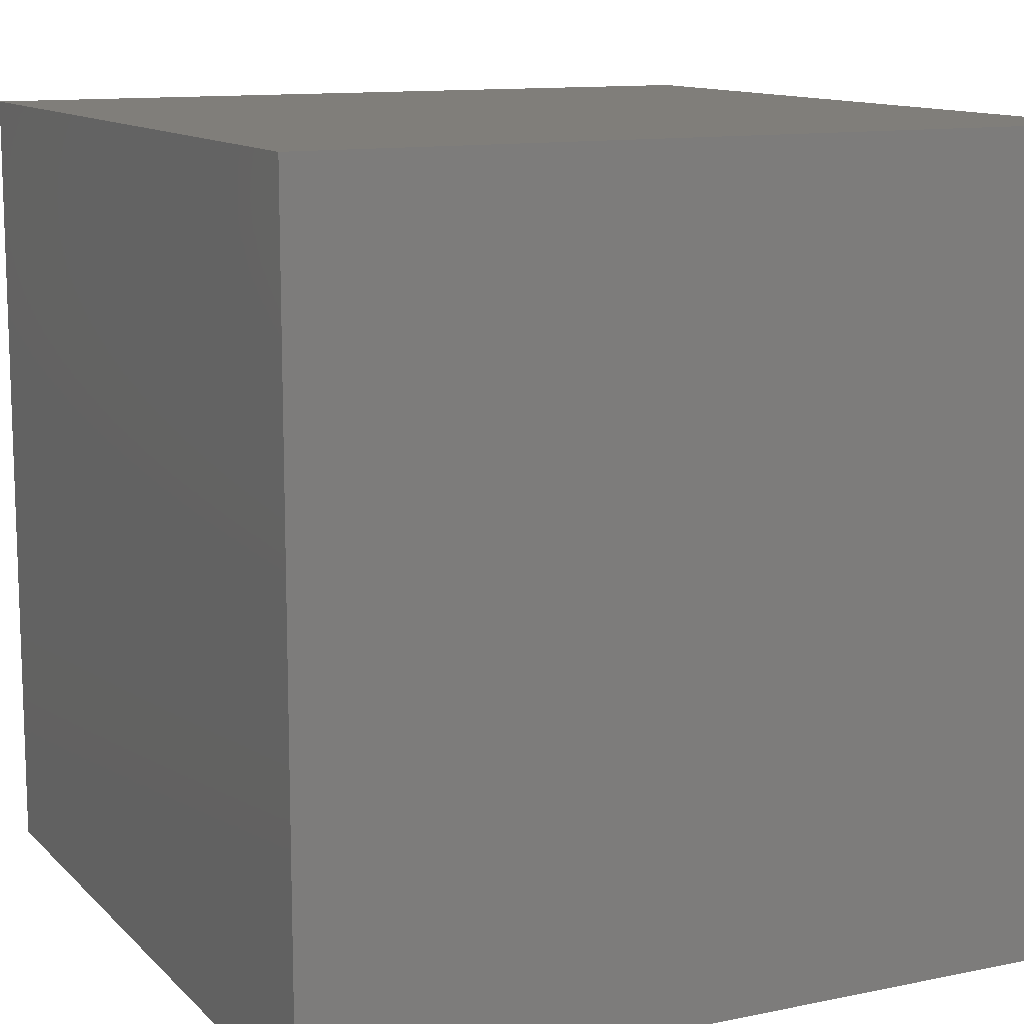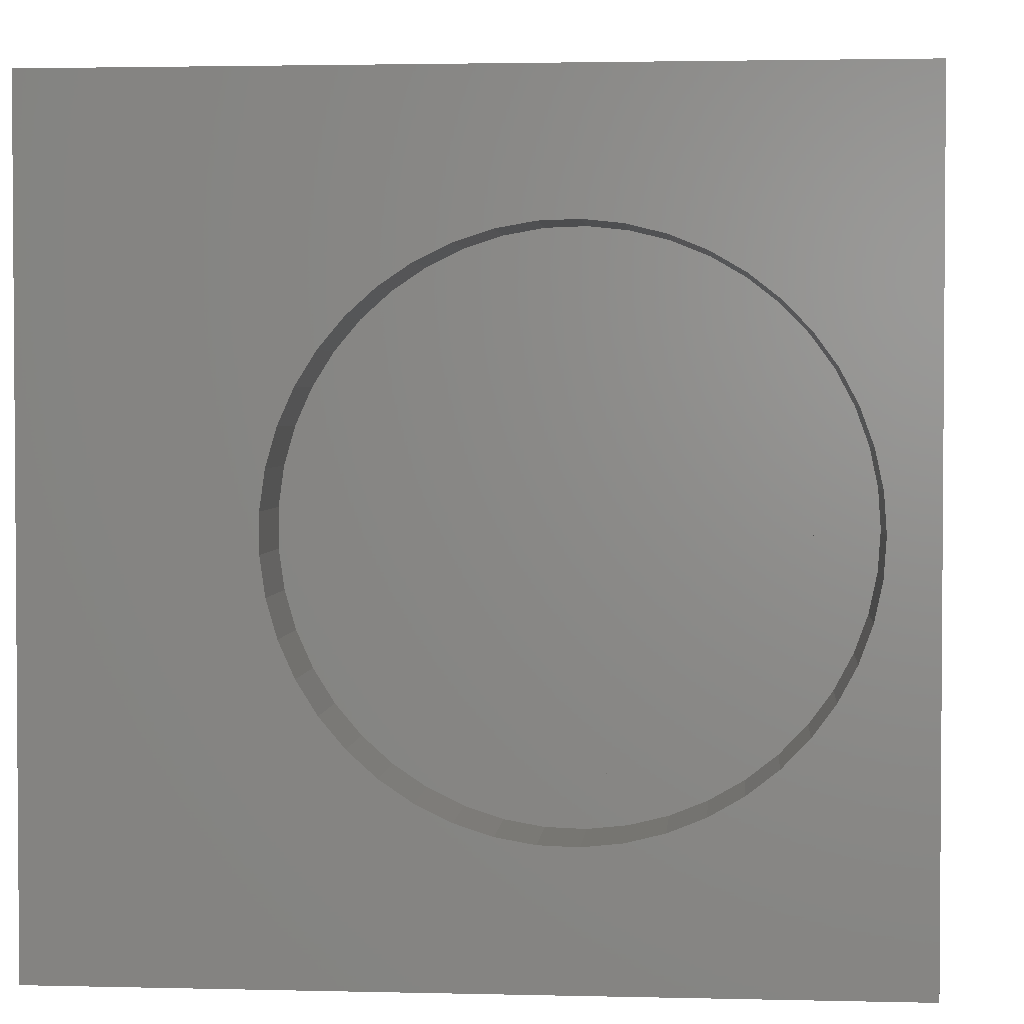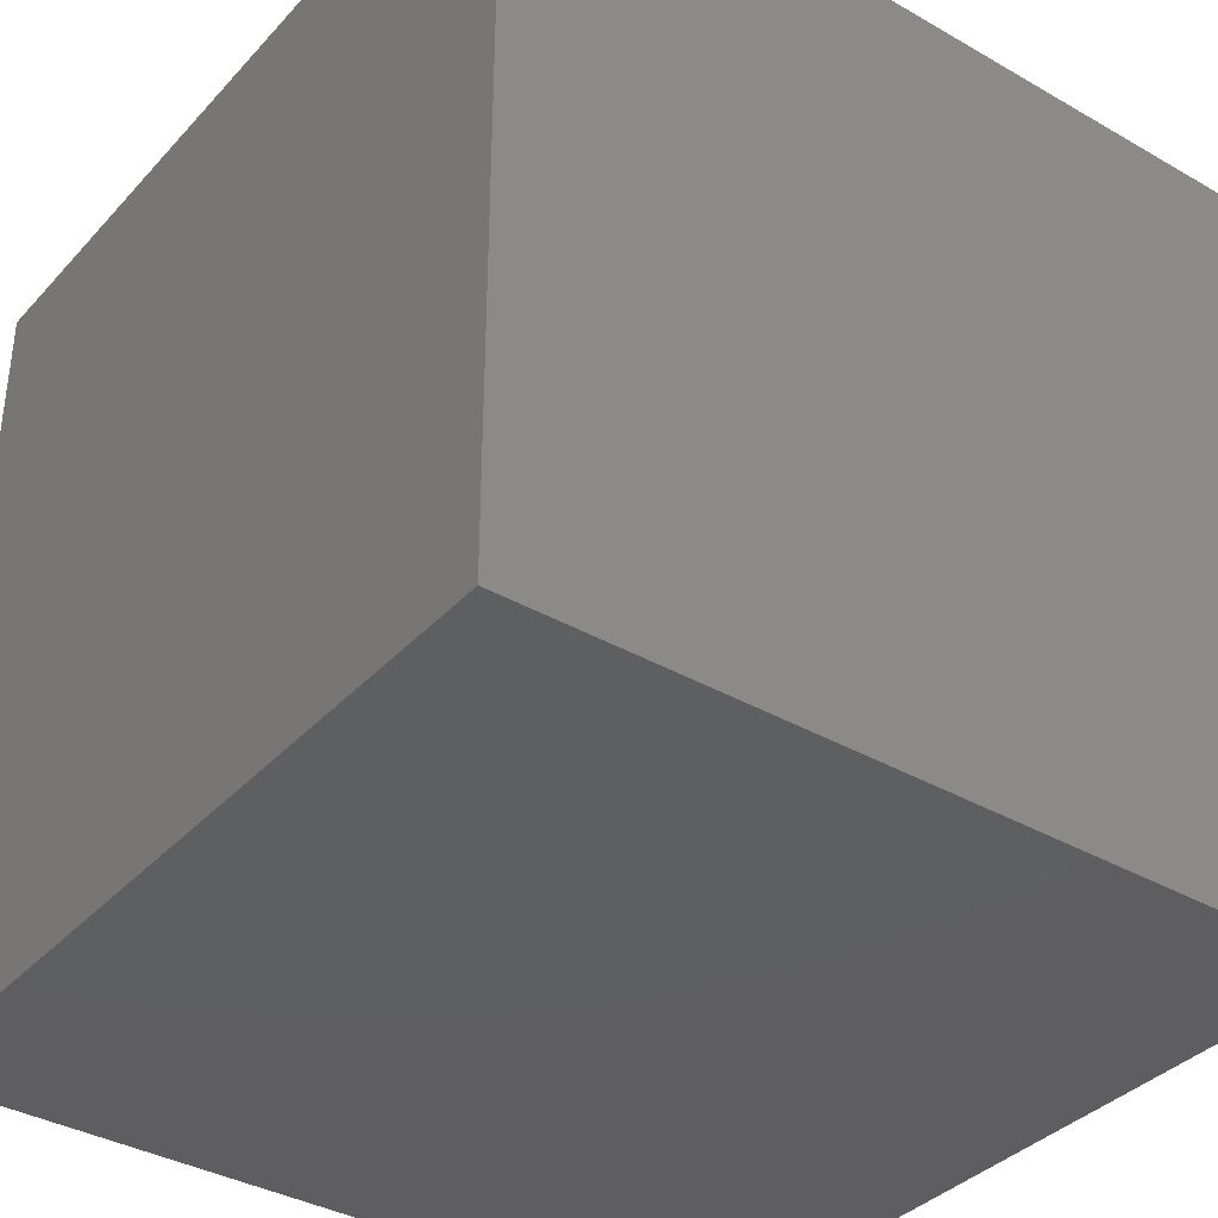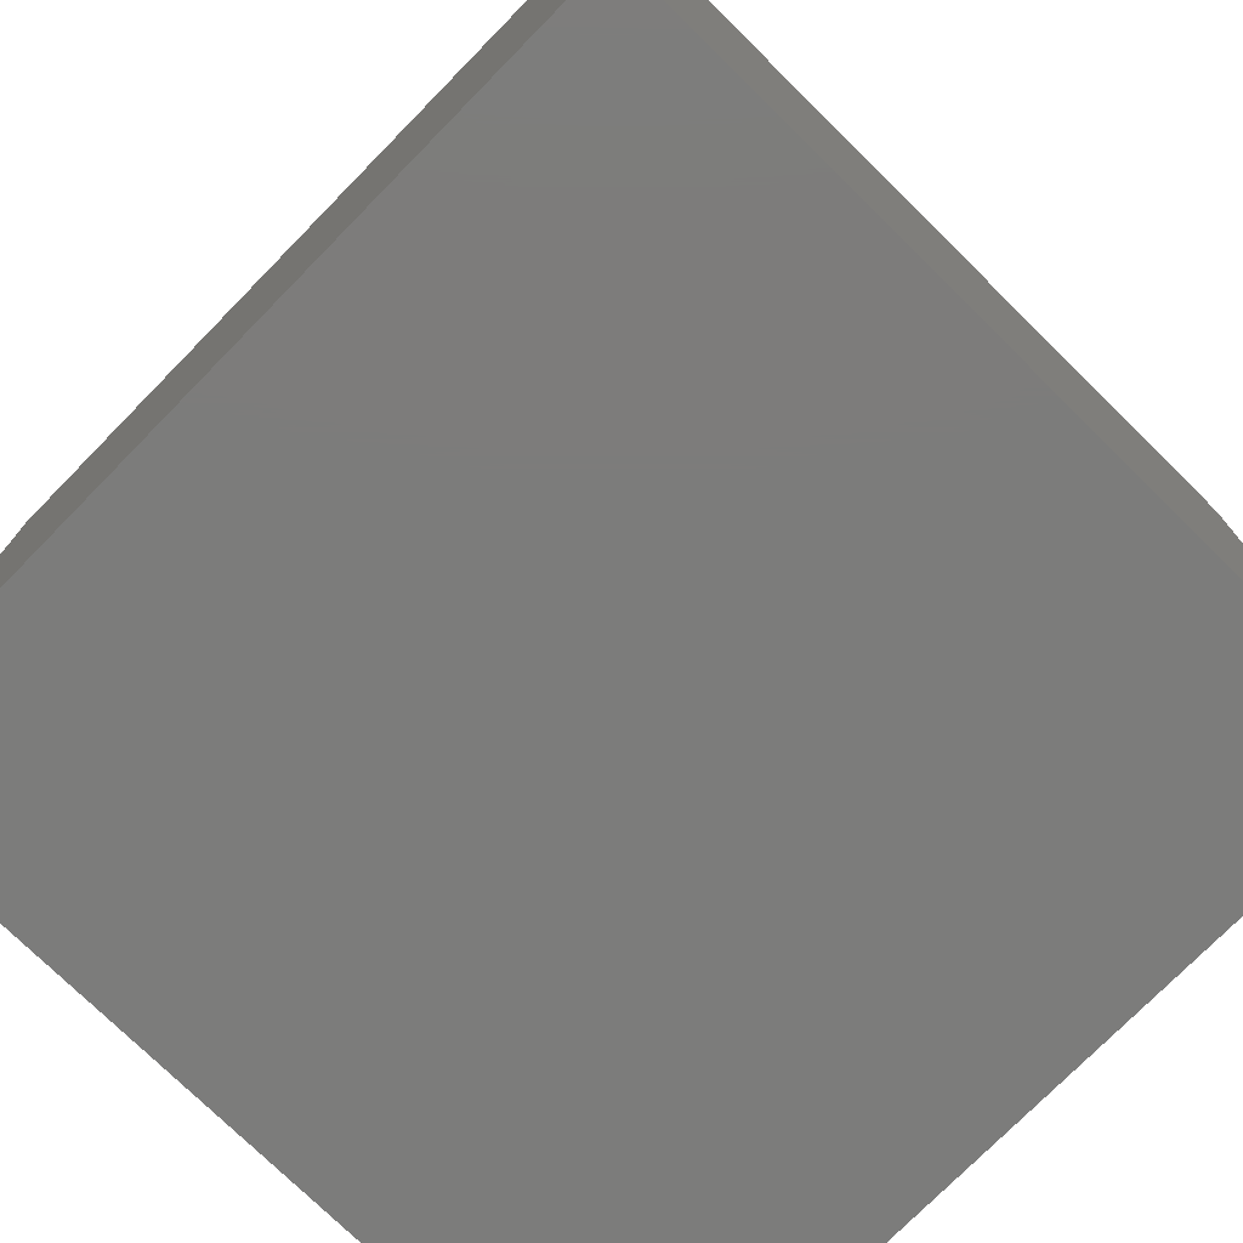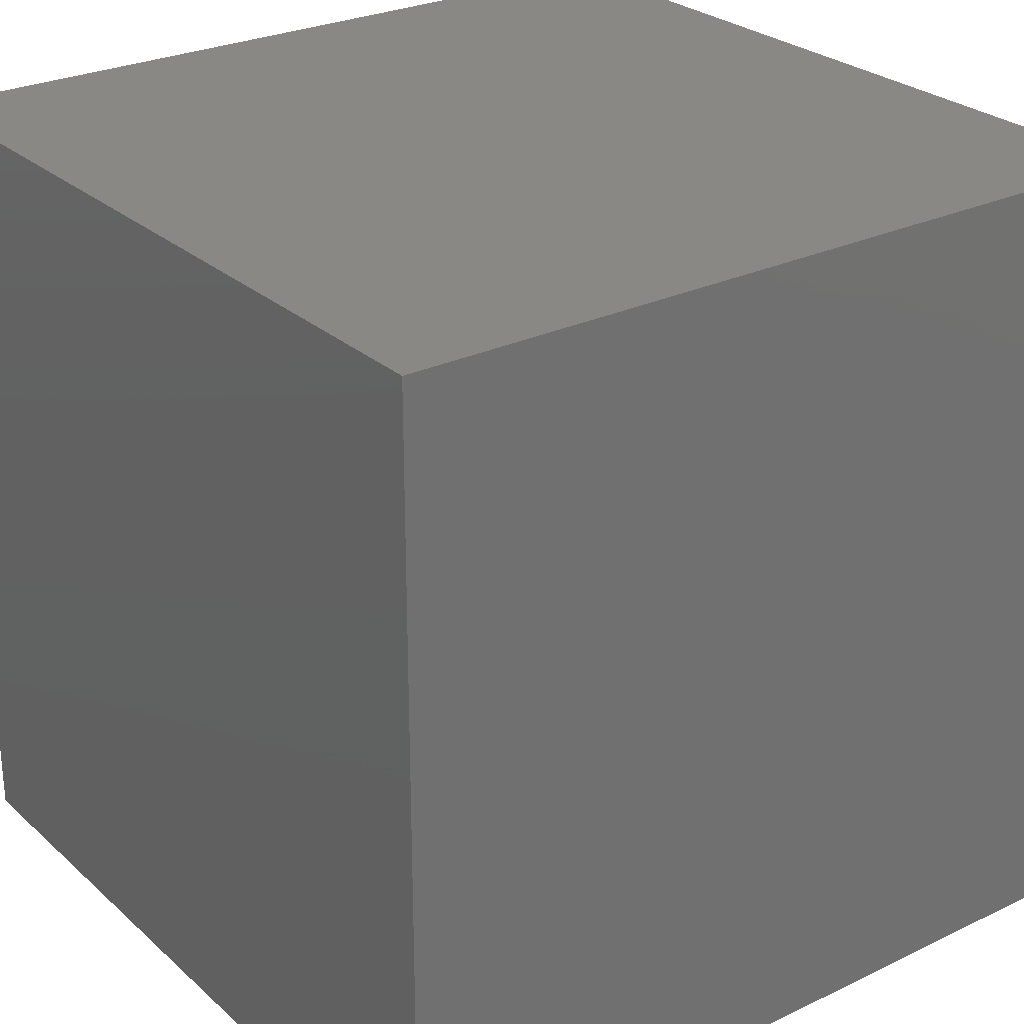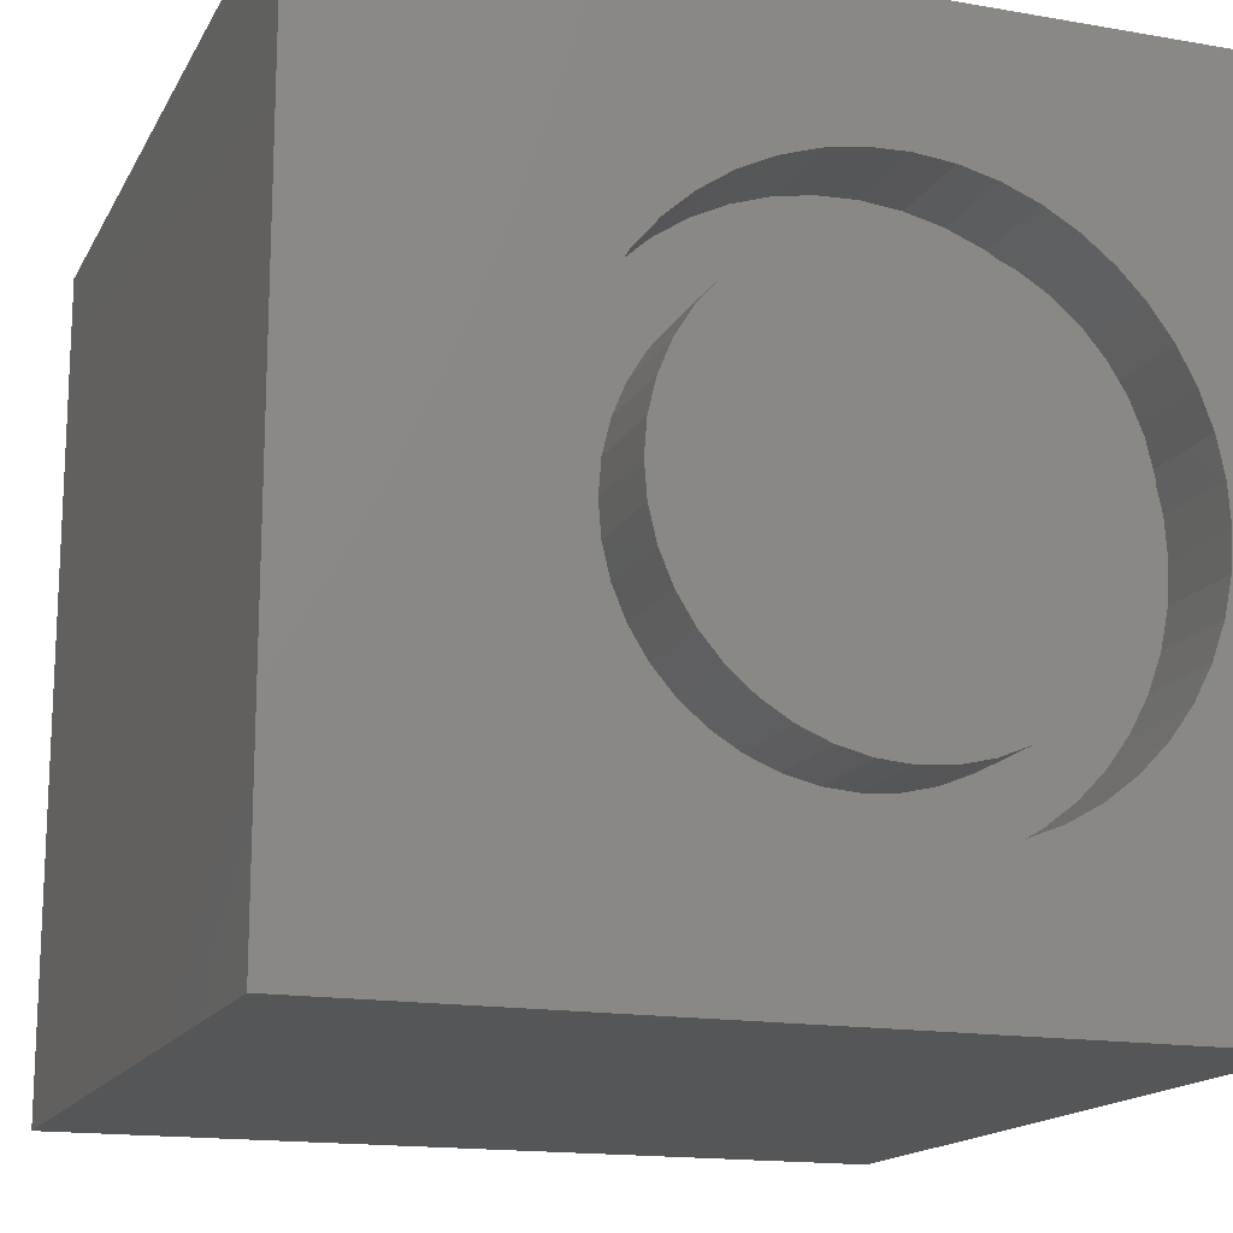
<metadata>
{"format":"stl","ext":"stl","renderer":"f3d","projection":"perspective","resolution":1024,"background":"white","views":[{"elev":11.9,"azim":153.8,"up":"+Y"},{"elev":2.5,"azim":4.9,"up":"+Y"},{"elev":-36.8,"azim":143.4,"up":"+Y"},{"elev":-75.5,"azim":45.5,"up":"+Z"},{"elev":27.0,"azim":143.4,"up":"+Y"},{"elev":-15.9,"azim":-19.9,"up":"+Y"}]}
</metadata>
<code>
# stl→obj: 178 verts, 352 faces
v 0 10 10
v 0 10 0
v 0 0 10
v 0 0 0
v 8.3 2.475 10
v 7.93 2.186 10
v 10 0 10
v 9.284 4.05 10
v 9.123 3.608 10
v 9.284 5.907 10
v 9.382 5.447 10
v 10 10 10
v 9.414 4.979 10
v 9.382 4.51 10
v 7.523 1.951 10
v 7.087 1.775 10
v 6.631 1.661 10
v 6.164 1.612 10
v 5.694 1.629 10
v 5.231 1.71 10
v 4.784 1.855 10
v 5.231 8.247 10
v 5.694 8.329 10
v 6.631 8.296 10
v 7.087 8.182 10
v 7.523 8.006 10
v 7.93 7.771 10
v 8.3 7.482 10
v 8.626 7.144 10
v 8.903 6.764 10
v 9.123 6.349 10
v 8.903 3.194 10
v 8.626 2.813 10
v 4.362 2.061 10
v 3.972 2.324 10
v 3.623 2.639 10
v 3.321 2.999 10
v 3.072 3.397 10
v 2.881 3.826 10
v 2.751 5.679 10
v 2.881 6.131 10
v 3.072 6.56 10
v 6.164 8.345 10
v 3.321 6.958 10
v 3.623 7.318 10
v 3.972 7.633 10
v 4.362 7.896 10
v 4.784 8.102 10
v 2.751 4.278 10
v 2.686 4.744 10
v 2.686 5.214 10
v 10 10 0
v 10 0 0
v 9.382 4.51 8.783
v 9.414 4.979 8.783
v 9.382 5.447 8.783
v 9.284 5.907 8.783
v 9.123 6.349 8.783
v 8.903 6.764 8.783
v 8.626 7.144 8.783
v 8.3 7.482 8.783
v 7.93 7.771 8.783
v 7.523 8.006 8.783
v 7.087 8.182 8.783
v 6.631 8.296 8.783
v 6.164 8.345 8.783
v 5.694 8.329 8.783
v 5.231 8.247 8.783
v 4.784 8.102 8.783
v 4.362 7.896 8.783
v 3.972 7.633 8.783
v 3.623 7.318 8.783
v 3.321 6.958 8.783
v 3.072 6.56 8.783
v 2.881 6.131 8.783
v 2.751 5.679 8.783
v 2.686 5.214 8.783
v 2.686 4.744 8.783
v 2.751 4.278 8.783
v 2.881 3.826 8.783
v 3.072 3.397 8.783
v 3.321 2.999 8.783
v 3.623 2.639 8.783
v 3.972 2.324 8.783
v 4.362 2.061 8.783
v 4.784 1.855 8.783
v 5.231 1.71 8.783
v 5.694 1.629 8.783
v 6.164 1.612 8.783
v 6.631 1.661 8.783
v 7.087 1.775 8.783
v 7.523 1.951 8.783
v 7.93 2.186 8.783
v 8.3 2.475 8.783
v 8.626 2.813 8.783
v 8.903 3.194 8.783
v 9.123 3.608 8.783
v 9.284 4.05 8.783
v 7.882 3.143 8.783
v 8.146 3.453 8.783
v 8.359 3.8 8.783
v 8.515 4.176 8.783
v 8.61 4.572 8.783
v 8.642 4.979 8.783
v 8.61 5.385 8.783
v 8.515 5.781 8.783
v 8.359 6.157 8.783
v 4.868 2.666 8.783
v 5.244 2.51 8.783
v 5.64 2.415 8.783
v 6.046 2.383 8.783
v 6.452 2.415 8.783
v 6.848 2.51 8.783
v 7.224 2.666 8.783
v 7.572 2.878 8.783
v 5.244 7.447 8.783
v 4.868 7.291 8.783
v 4.52 7.079 8.783
v 4.21 6.814 8.783
v 3.946 6.504 8.783
v 3.733 6.157 8.783
v 3.577 5.781 8.783
v 3.482 5.385 8.783
v 8.146 6.504 8.783
v 7.882 6.814 8.783
v 7.572 7.079 8.783
v 7.224 7.291 8.783
v 6.848 7.447 8.783
v 6.452 7.542 8.783
v 6.046 7.574 8.783
v 5.64 7.542 8.783
v 3.45 4.979 8.783
v 3.482 4.572 8.783
v 3.577 4.176 8.783
v 3.733 3.8 8.783
v 3.946 3.453 8.783
v 4.21 3.143 8.783
v 4.52 2.878 8.783
v 8.642 4.979 10
v 8.61 4.572 10
v 8.515 4.176 10
v 8.359 3.8 10
v 8.146 3.453 10
v 7.882 3.143 10
v 7.572 2.878 10
v 7.224 2.666 10
v 6.848 2.51 10
v 6.452 2.415 10
v 6.046 2.383 10
v 5.64 2.415 10
v 5.244 2.51 10
v 4.868 2.666 10
v 4.52 2.878 10
v 4.21 3.143 10
v 3.946 3.453 10
v 3.733 3.8 10
v 3.577 4.176 10
v 3.482 4.572 10
v 3.45 4.979 10
v 3.482 5.385 10
v 3.577 5.781 10
v 3.733 6.157 10
v 3.946 6.504 10
v 4.21 6.814 10
v 4.52 7.079 10
v 4.868 7.291 10
v 5.244 7.447 10
v 5.64 7.542 10
v 6.046 7.574 10
v 6.452 7.542 10
v 6.848 7.447 10
v 7.224 7.291 10
v 7.572 7.079 10
v 7.882 6.814 10
v 8.146 6.504 10
v 8.359 6.157 10
v 8.515 5.781 10
v 8.61 5.385 10
f 1 2 3
f 3 2 4
f 5 6 7
f 8 9 7
f 10 11 12
f 12 11 13
f 12 13 7
f 7 13 14
f 7 14 8
f 6 15 7
f 7 15 16
f 7 16 17
f 17 18 7
f 7 18 19
f 7 19 3
f 3 19 20
f 3 20 21
f 22 23 1
f 24 25 12
f 12 25 26
f 26 27 12
f 12 27 28
f 12 28 29
f 29 30 12
f 12 30 31
f 12 31 10
f 9 32 7
f 7 32 33
f 7 33 5
f 21 34 3
f 3 34 35
f 3 35 36
f 36 37 3
f 3 37 38
f 3 38 39
f 40 41 1
f 1 41 42
f 1 23 12
f 12 23 43
f 12 43 24
f 42 44 1
f 1 44 45
f 1 45 46
f 46 47 1
f 1 47 48
f 1 48 22
f 39 49 3
f 3 49 50
f 3 50 1
f 1 50 51
f 1 51 40
f 52 12 53
f 53 12 7
f 2 52 4
f 4 52 53
f 12 52 1
f 1 52 2
f 53 7 4
f 4 7 3
f 54 13 55
f 55 13 11
f 55 11 56
f 56 11 10
f 56 10 57
f 57 10 31
f 57 31 58
f 58 31 30
f 58 30 59
f 59 30 29
f 59 29 60
f 60 29 28
f 60 28 61
f 61 28 27
f 61 27 62
f 62 27 26
f 62 26 63
f 63 26 25
f 63 25 64
f 64 25 24
f 64 24 65
f 65 24 43
f 65 43 66
f 66 43 23
f 66 23 67
f 67 23 22
f 67 22 68
f 68 22 48
f 68 48 69
f 69 48 47
f 69 47 70
f 70 47 46
f 70 46 71
f 71 46 45
f 71 45 72
f 72 45 44
f 72 44 73
f 73 44 42
f 73 42 74
f 74 42 41
f 74 41 75
f 75 41 40
f 75 40 76
f 76 40 51
f 76 51 77
f 77 51 50
f 77 50 78
f 78 50 49
f 78 49 79
f 79 49 39
f 79 39 80
f 80 39 38
f 80 38 81
f 81 38 37
f 81 37 82
f 82 37 36
f 82 36 83
f 83 36 35
f 83 35 84
f 84 35 34
f 84 34 85
f 85 34 21
f 85 21 86
f 86 21 20
f 86 20 87
f 87 20 19
f 87 19 88
f 88 19 18
f 88 18 89
f 89 18 17
f 89 17 90
f 90 17 16
f 90 16 91
f 91 16 15
f 91 15 92
f 92 15 6
f 92 6 93
f 93 6 5
f 93 5 94
f 94 5 33
f 94 33 95
f 95 33 32
f 95 32 96
f 96 32 9
f 96 9 97
f 97 9 8
f 97 8 98
f 98 8 14
f 98 14 54
f 54 14 13
f 99 95 100
f 100 95 96
f 100 96 101
f 101 96 97
f 101 97 102
f 102 97 98
f 102 98 103
f 103 98 54
f 103 54 104
f 104 54 55
f 104 55 105
f 105 55 56
f 105 56 106
f 106 56 57
f 106 57 107
f 108 86 109
f 109 86 87
f 109 87 110
f 110 87 88
f 110 88 111
f 111 88 89
f 111 89 112
f 112 89 90
f 112 90 113
f 113 90 91
f 113 91 114
f 114 91 92
f 114 92 115
f 115 92 93
f 115 93 99
f 99 93 94
f 99 94 95
f 116 69 117
f 117 69 70
f 117 70 118
f 118 70 71
f 118 71 119
f 119 71 72
f 119 72 120
f 120 72 73
f 120 73 121
f 121 73 74
f 121 74 122
f 122 74 75
f 122 75 123
f 57 58 107
f 107 58 59
f 107 59 124
f 124 59 60
f 124 60 125
f 125 60 61
f 125 61 126
f 126 61 62
f 126 62 127
f 127 62 63
f 127 63 128
f 128 63 64
f 128 64 129
f 129 64 65
f 129 65 130
f 130 65 66
f 130 66 131
f 131 66 67
f 131 67 116
f 116 67 68
f 116 68 69
f 75 76 123
f 123 76 77
f 123 77 132
f 132 77 78
f 132 78 133
f 133 78 79
f 133 79 134
f 134 79 80
f 134 80 135
f 135 80 81
f 135 81 136
f 136 81 82
f 136 82 137
f 137 82 83
f 137 83 138
f 138 83 84
f 138 84 108
f 108 84 85
f 108 85 86
f 105 139 104
f 104 139 140
f 104 140 103
f 103 140 141
f 103 141 102
f 102 141 142
f 102 142 101
f 101 142 143
f 101 143 100
f 100 143 144
f 100 144 99
f 99 144 145
f 99 145 115
f 115 145 146
f 115 146 114
f 114 146 147
f 114 147 113
f 113 147 148
f 113 148 112
f 112 148 149
f 112 149 111
f 111 149 150
f 111 150 110
f 110 150 151
f 110 151 109
f 109 151 152
f 109 152 108
f 108 152 153
f 108 153 138
f 138 153 154
f 138 154 137
f 137 154 155
f 137 155 136
f 136 155 156
f 136 156 135
f 135 156 157
f 135 157 134
f 134 157 158
f 134 158 133
f 133 158 159
f 133 159 132
f 132 159 160
f 132 160 123
f 123 160 161
f 123 161 122
f 122 161 162
f 122 162 121
f 121 162 163
f 121 163 120
f 120 163 164
f 120 164 119
f 119 164 165
f 119 165 118
f 118 165 166
f 118 166 117
f 117 166 167
f 117 167 116
f 116 167 168
f 116 168 131
f 131 168 169
f 131 169 130
f 130 169 170
f 130 170 129
f 129 170 171
f 129 171 128
f 128 171 172
f 128 172 127
f 127 172 173
f 127 173 126
f 126 173 174
f 126 174 125
f 125 174 175
f 125 175 124
f 124 175 176
f 124 176 107
f 107 176 177
f 107 177 106
f 106 177 178
f 106 178 105
f 105 178 139
f 139 159 158
f 143 142 147
f 147 142 141
f 158 157 139
f 139 157 156
f 139 156 155
f 155 154 139
f 139 154 153
f 139 153 152
f 152 151 139
f 139 151 150
f 139 150 149
f 149 148 139
f 139 148 147
f 139 147 140
f 140 147 141
f 170 169 177
f 177 169 168
f 177 168 167
f 167 166 177
f 177 166 165
f 177 165 164
f 164 163 177
f 177 163 162
f 177 162 161
f 139 178 159
f 159 178 177
f 159 177 160
f 160 177 161
f 146 145 147
f 147 145 144
f 147 144 143
f 174 173 175
f 175 173 172
f 175 172 176
f 176 172 177
f 177 172 171
f 177 171 170

</code>
